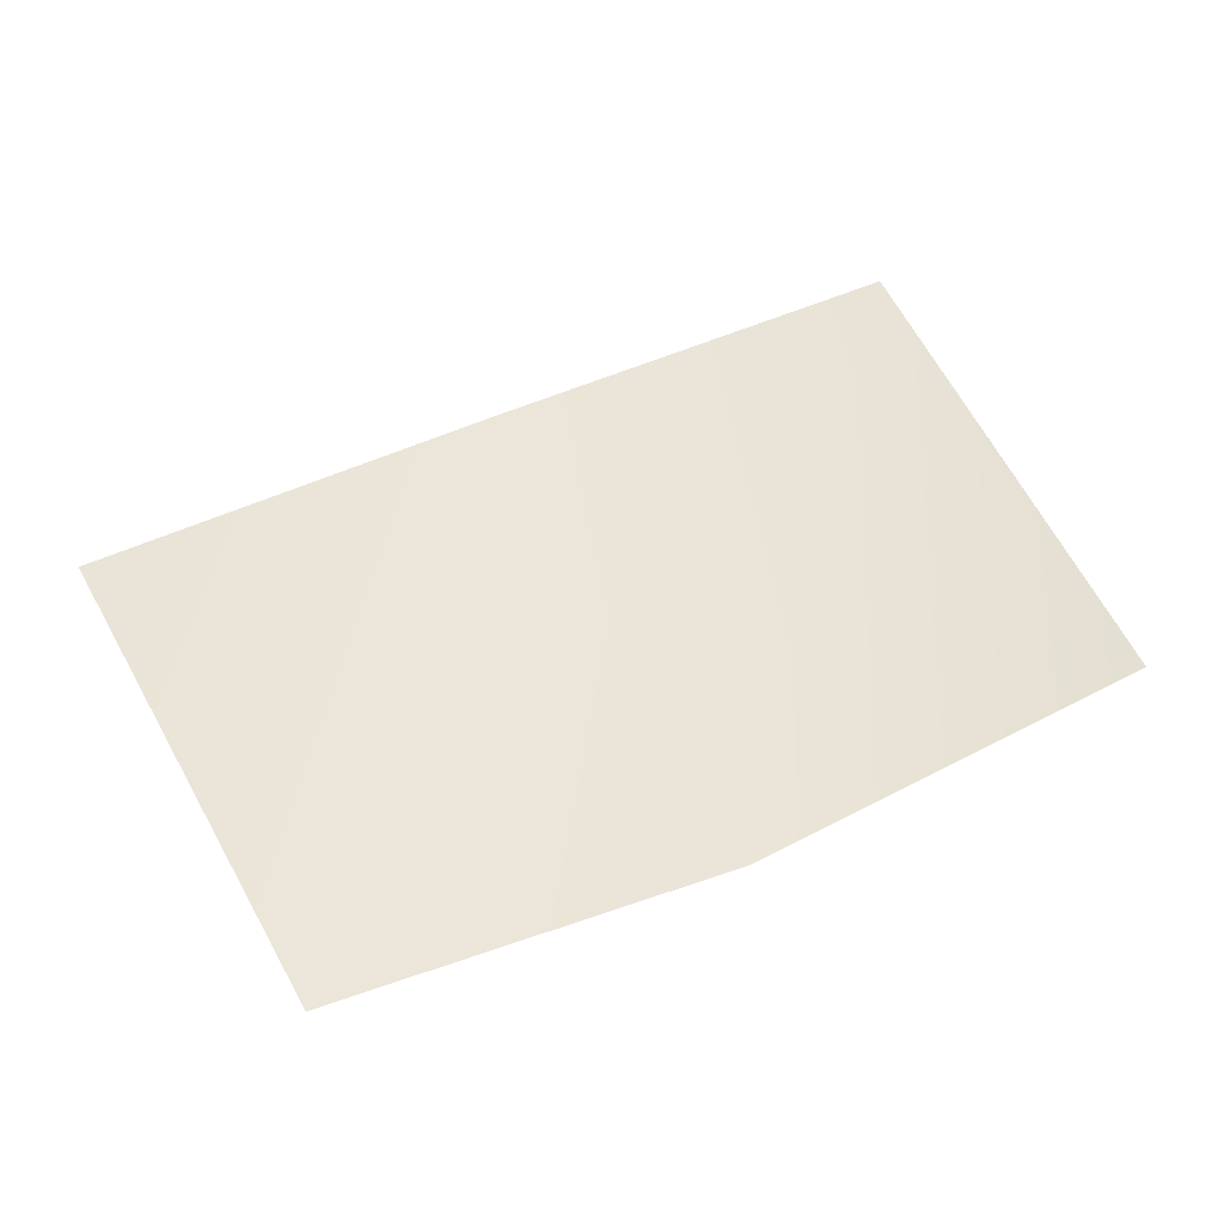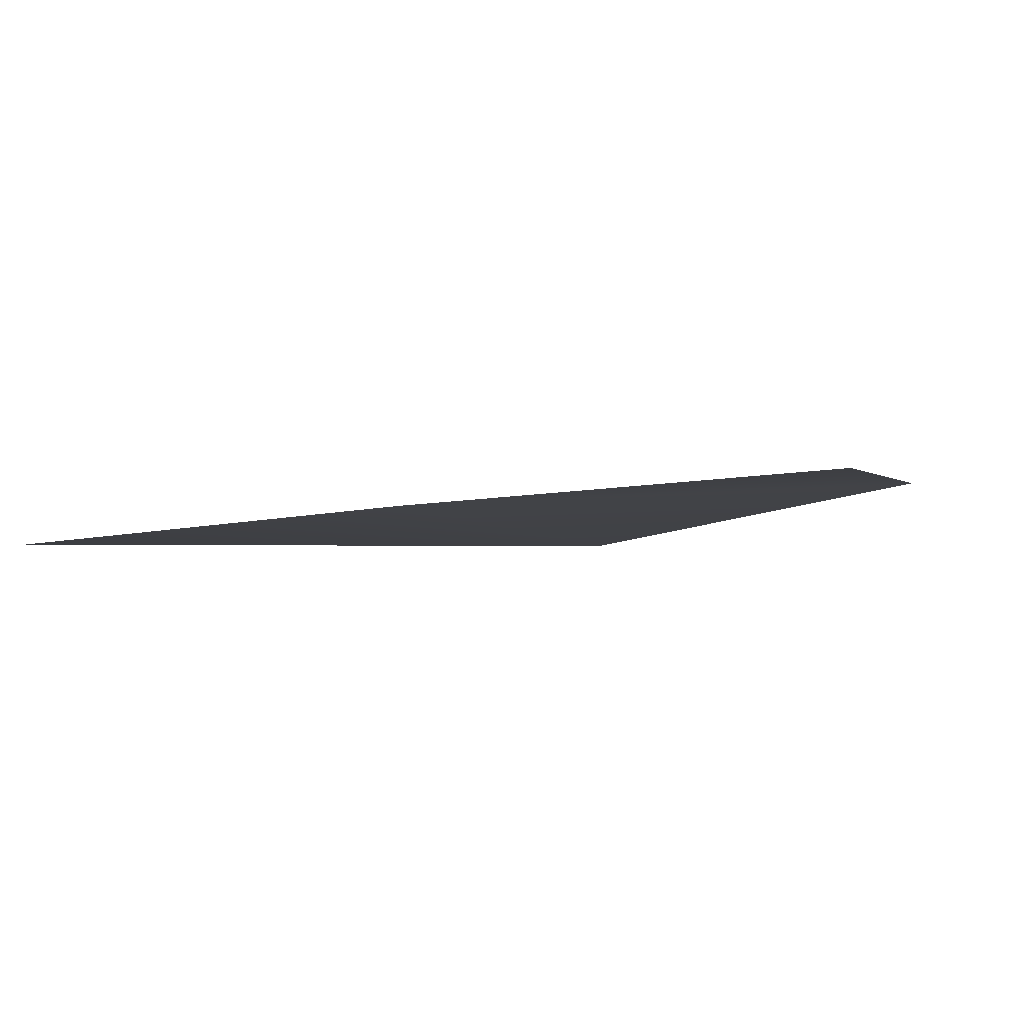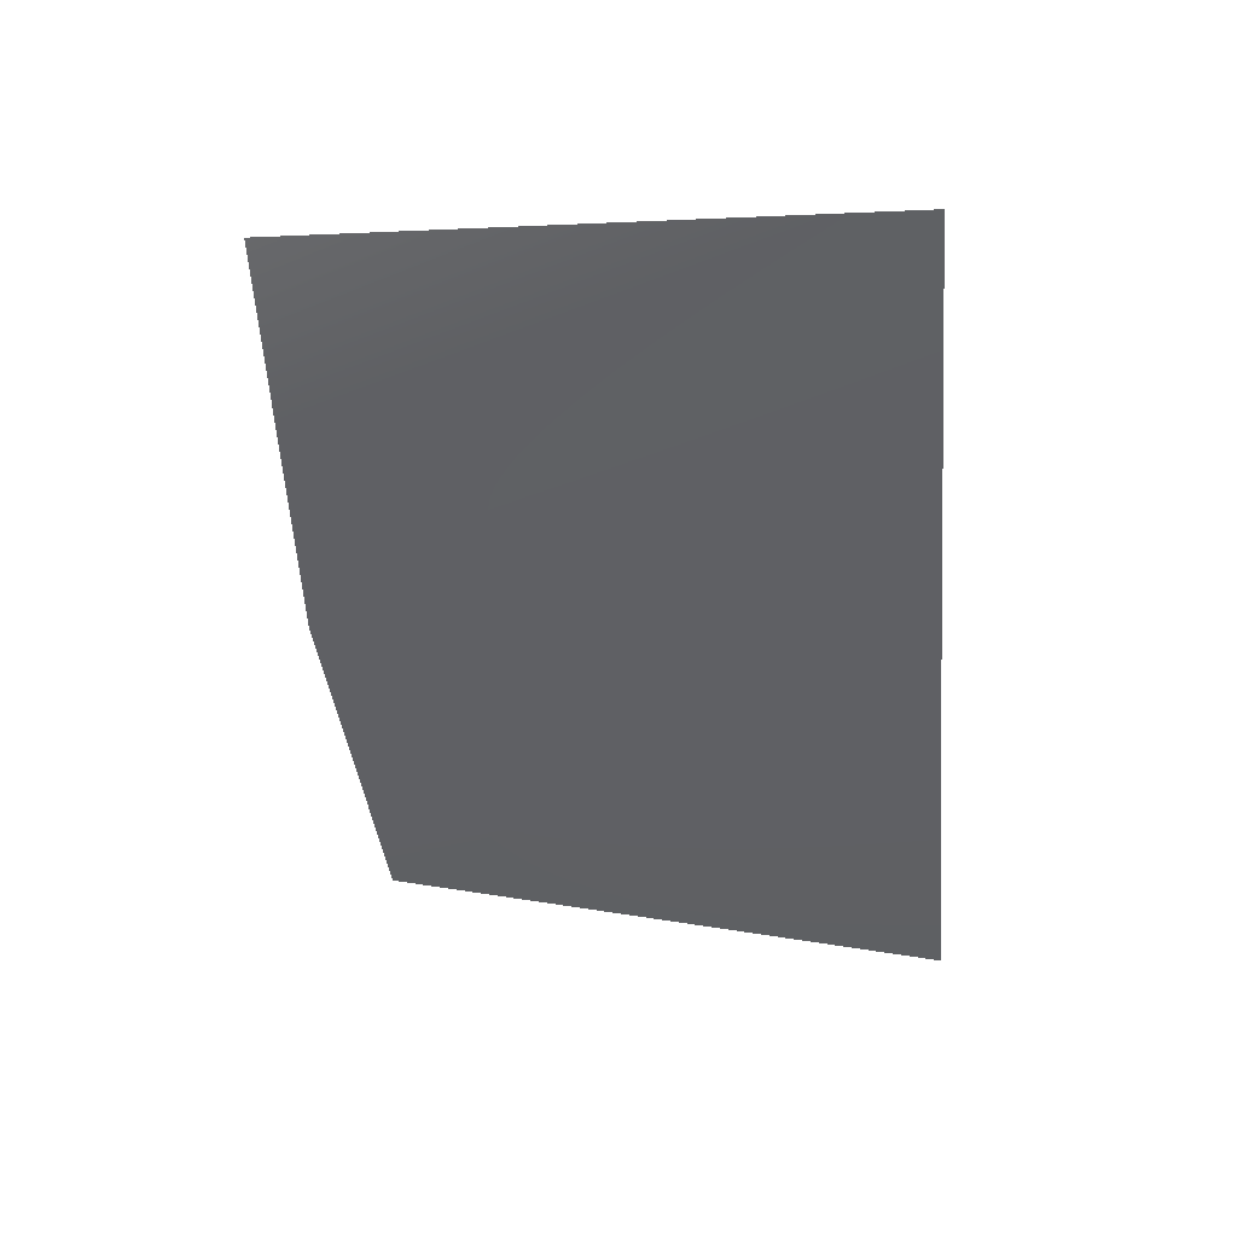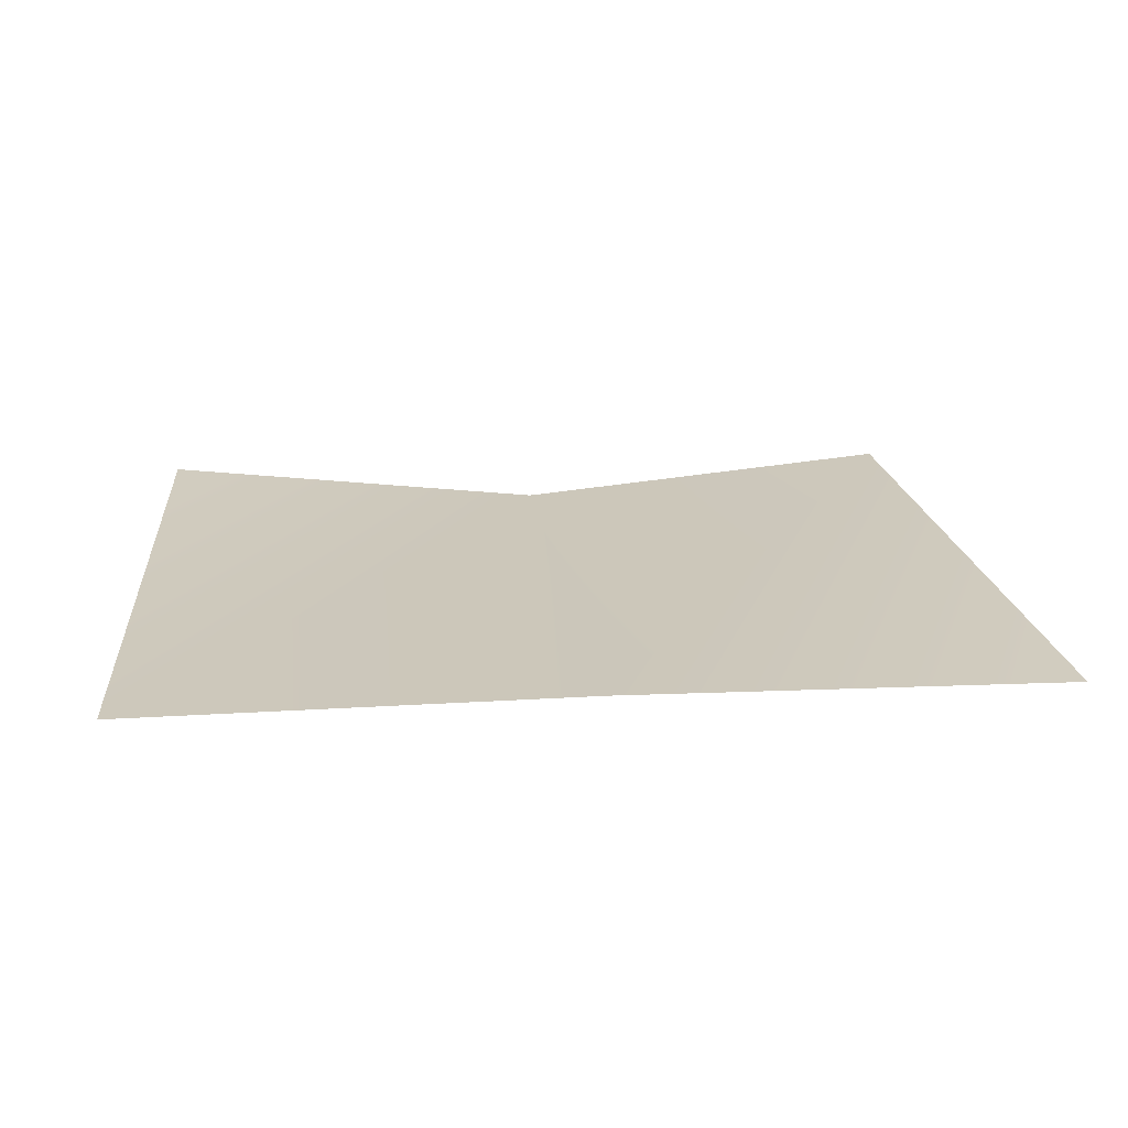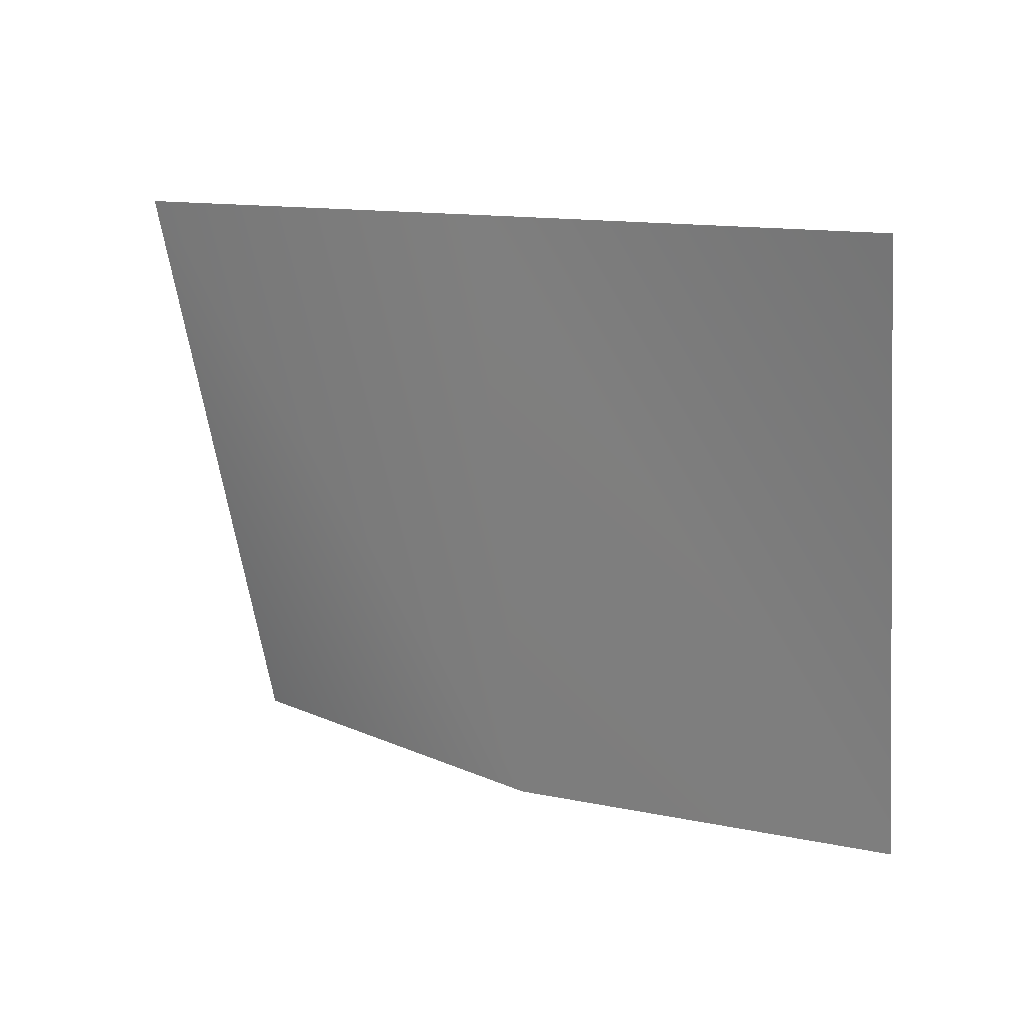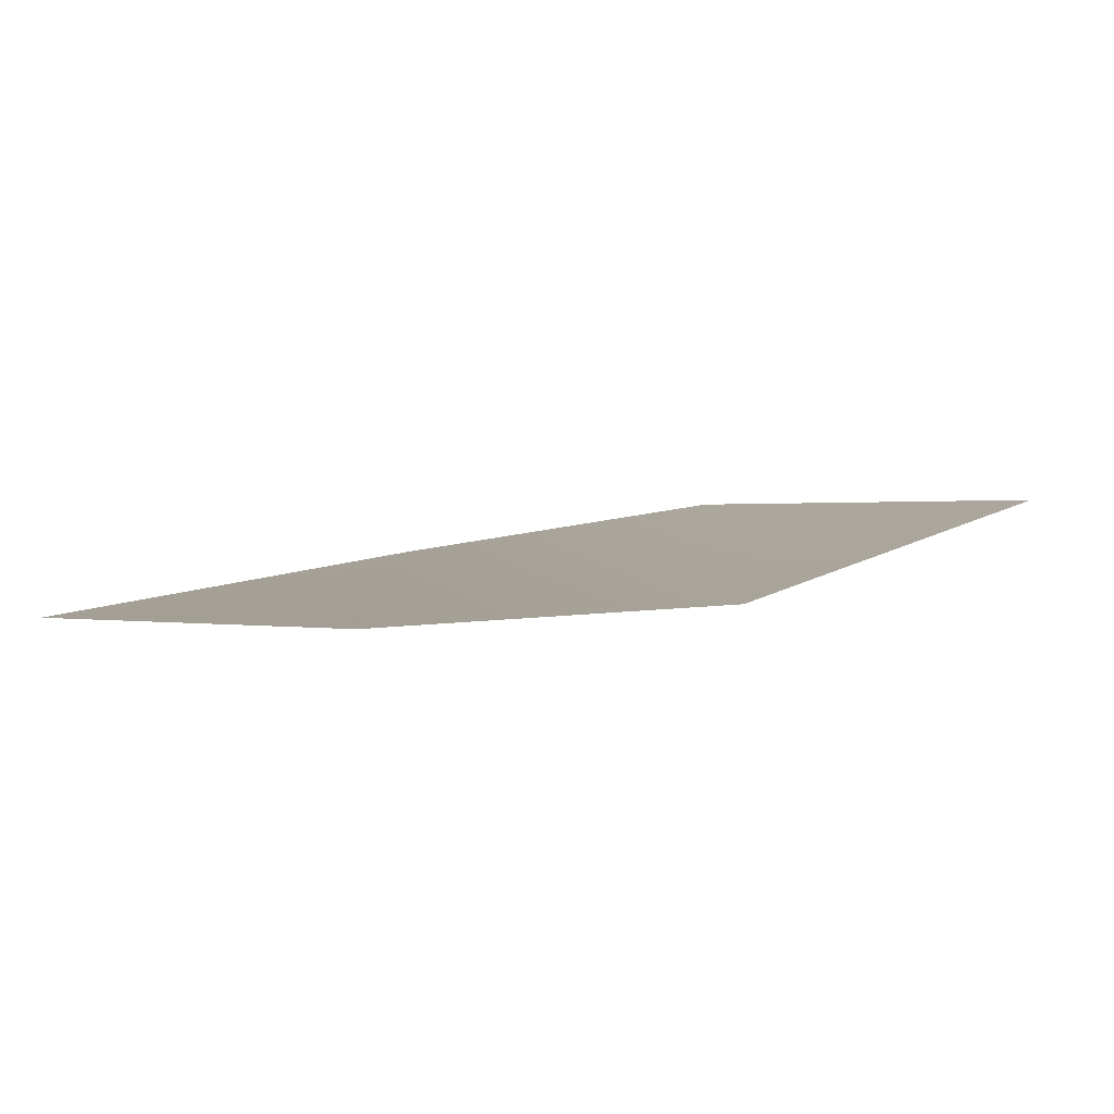
<metadata>
{"format":"obj","ext":"obj","renderer":"f3d","projection":"perspective","resolution":1024,"background":"white","views":[{"elev":58.9,"azim":-24.0,"up":"+Z"},{"elev":-12.7,"azim":-157.7,"up":"+Z"},{"elev":-49.2,"azim":95.2,"up":"+Z"},{"elev":12.5,"azim":172.3,"up":"+Z"},{"elev":11.1,"azim":-141.0,"up":"+Y"},{"elev":14.5,"azim":-35.7,"up":"+Z"}]}
</metadata>
<code>
o D37C_CL
v 54.53 -19.77 -4.632
v 54.41 -21.33 -4.31
v 53.32 -21.36 -4.425
v 53.32 -19.77 -4.621
v 54.53 -19.77 -4.632
v 53.32 -21.36 -4.425
v 52.23 -21.33 -4.31
v 52.11 -19.77 -4.632
v 53.32 -19.77 -4.621
v 53.32 -21.36 -4.425
v 52.23 -21.33 -4.31
v 53.32 -19.77 -4.621
f 1 2 3
f 4 5 6
f 7 8 9
f 10 11 12

</code>
